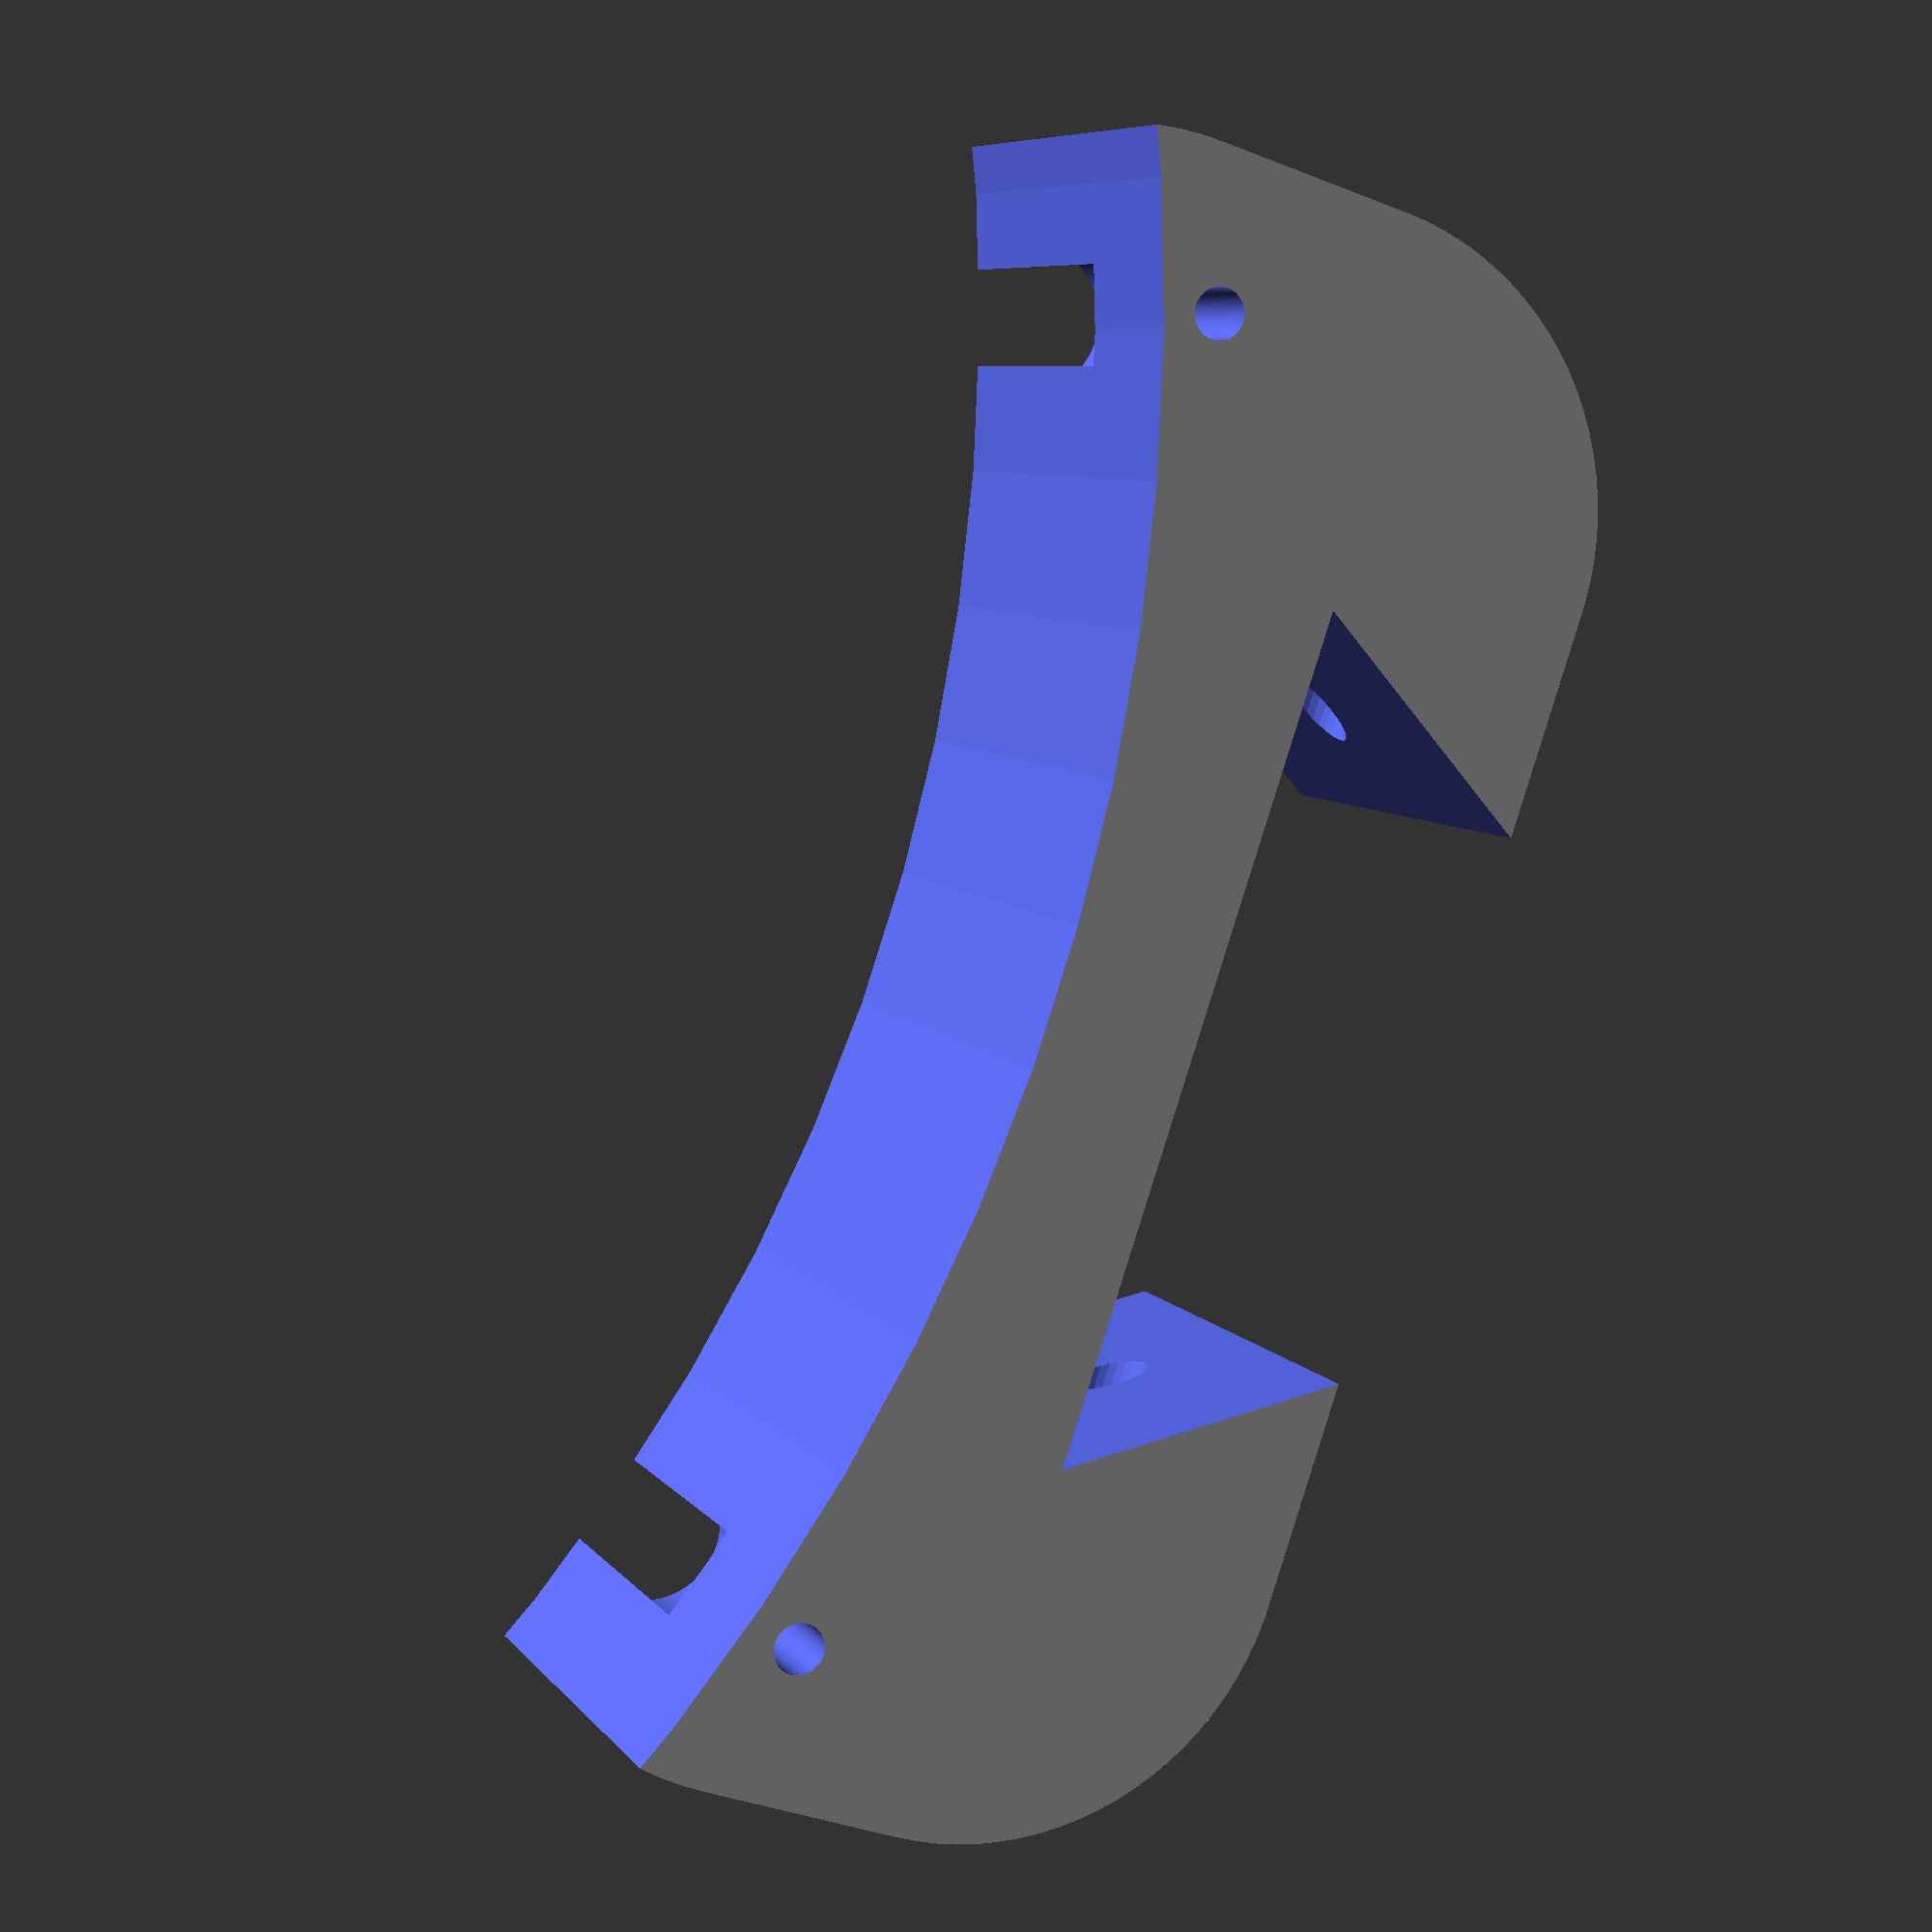
<openscad>
$fn=90;
difference(){

minkowski(){
    cube([40,8,10],center=true);
    cylinder(d=24,h=10,center=true);
}

translate([0,80,0])cylinder(d=160,h=22,center=true);

translate([26,2,8])cylinder(d=6,h=22,center=true);
translate([-26,2,8])cylinder(d=6,h=22,center=true);
translate([26,2,0])cylinder(d=2,h=22,center=true);
translate([-26,2,0])cylinder(d=2,h=22,center=true);

translate([0,-16,0])
linear_extrude (height=26,center=true)
    {
polygon( points=[[-11,0],[11,0],[17,10],[-17,10]]);
    }

translate([0,-11,0])
rotate([0,90,0])
cylinder(d=3,h=100,$fn=30,center=true);
}

</openscad>
<views>
elev=172.9 azim=251.4 roll=19.8 proj=p view=wireframe
</views>
